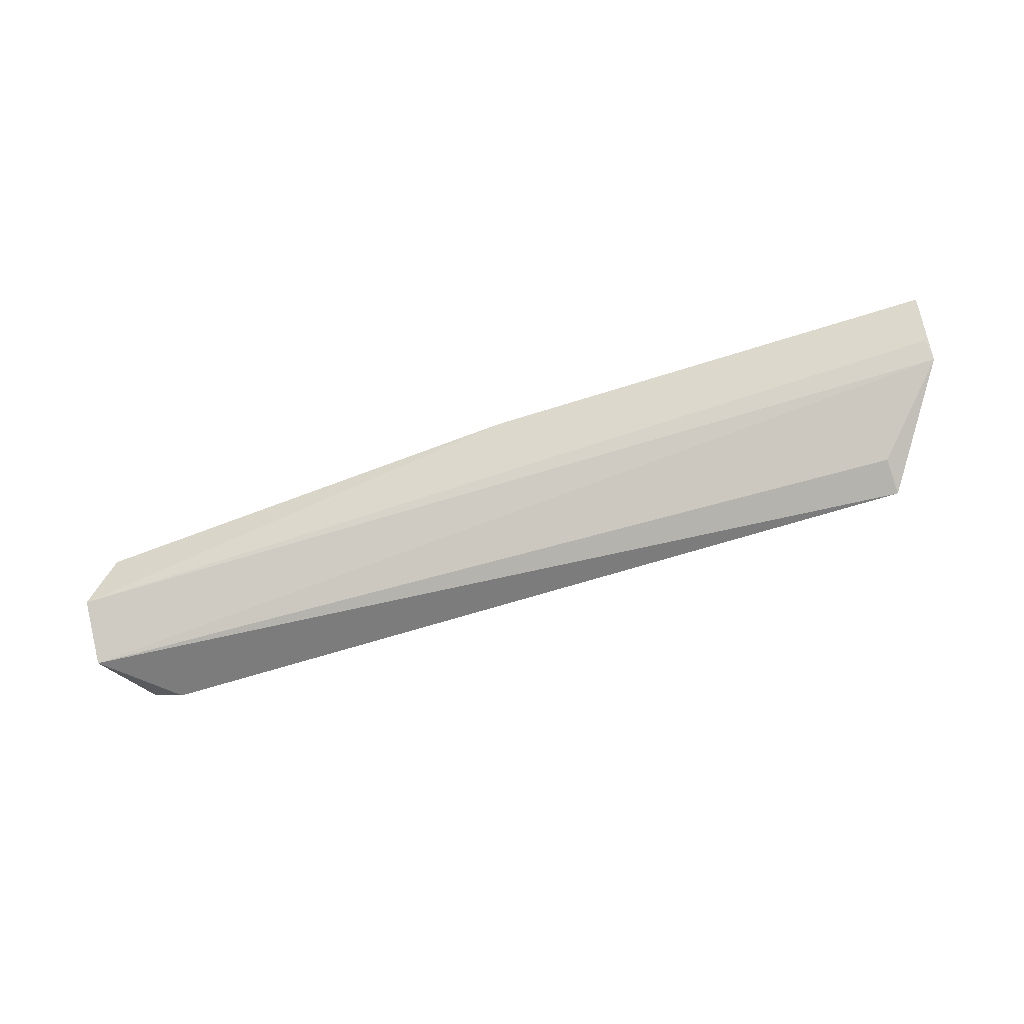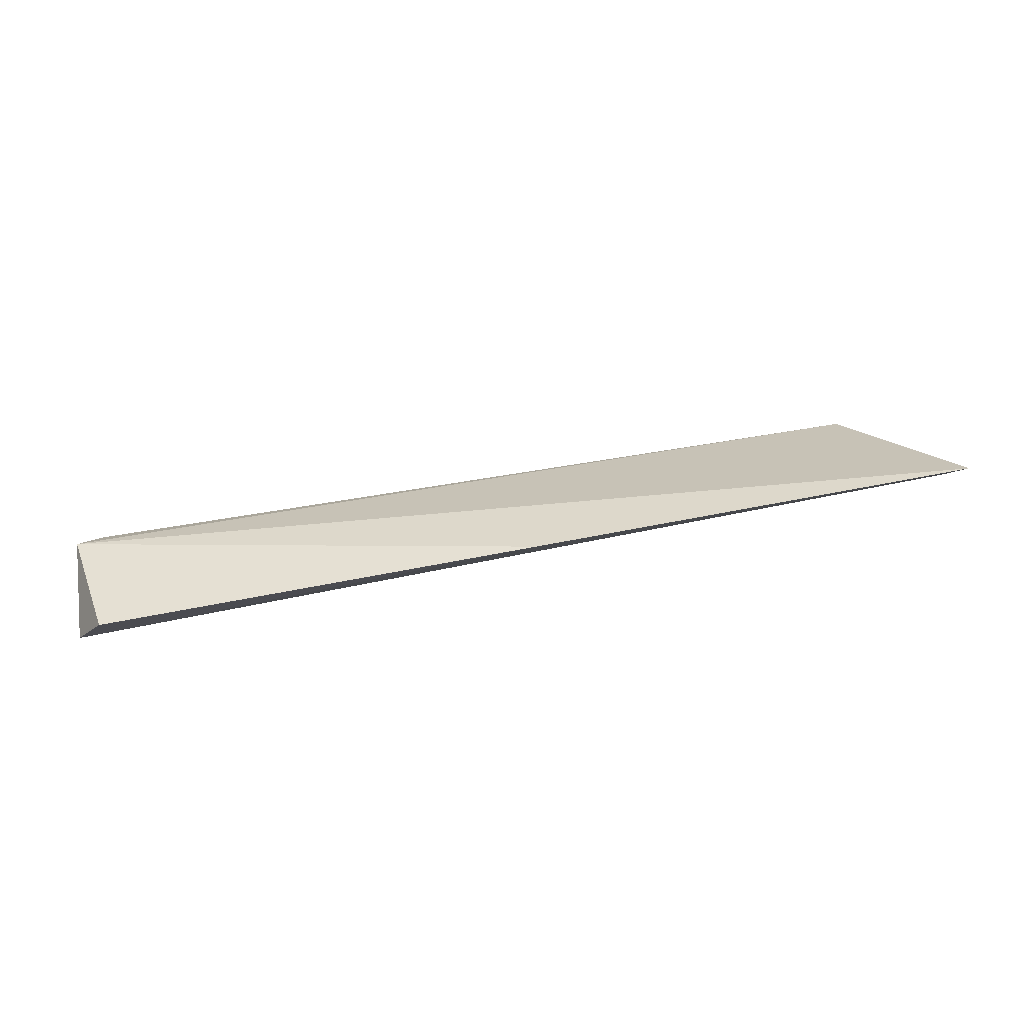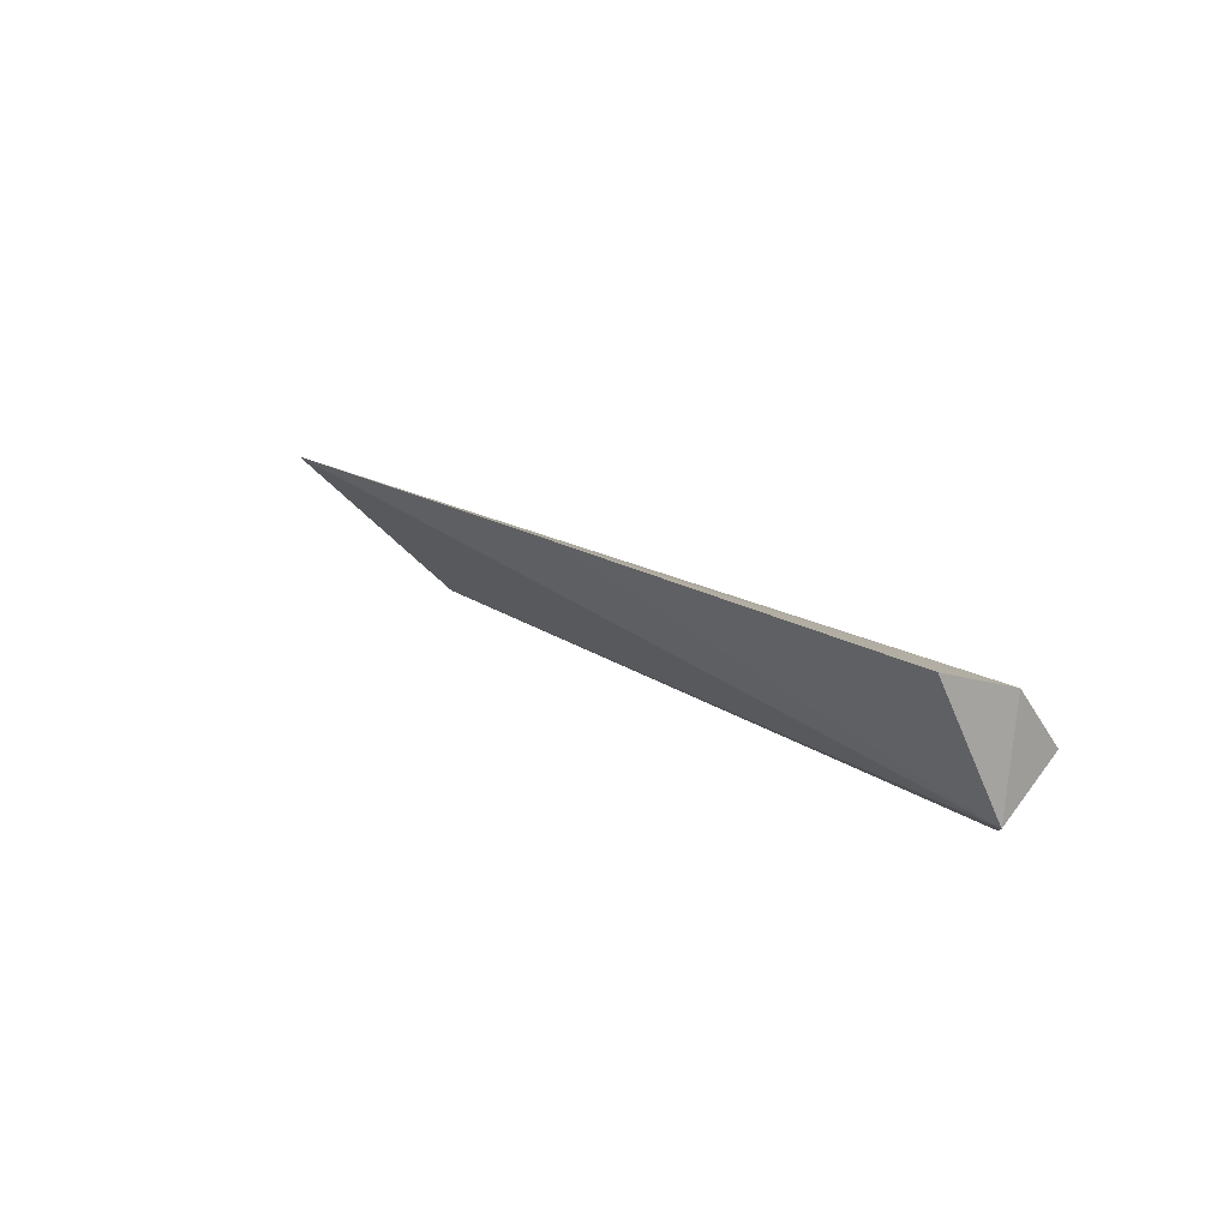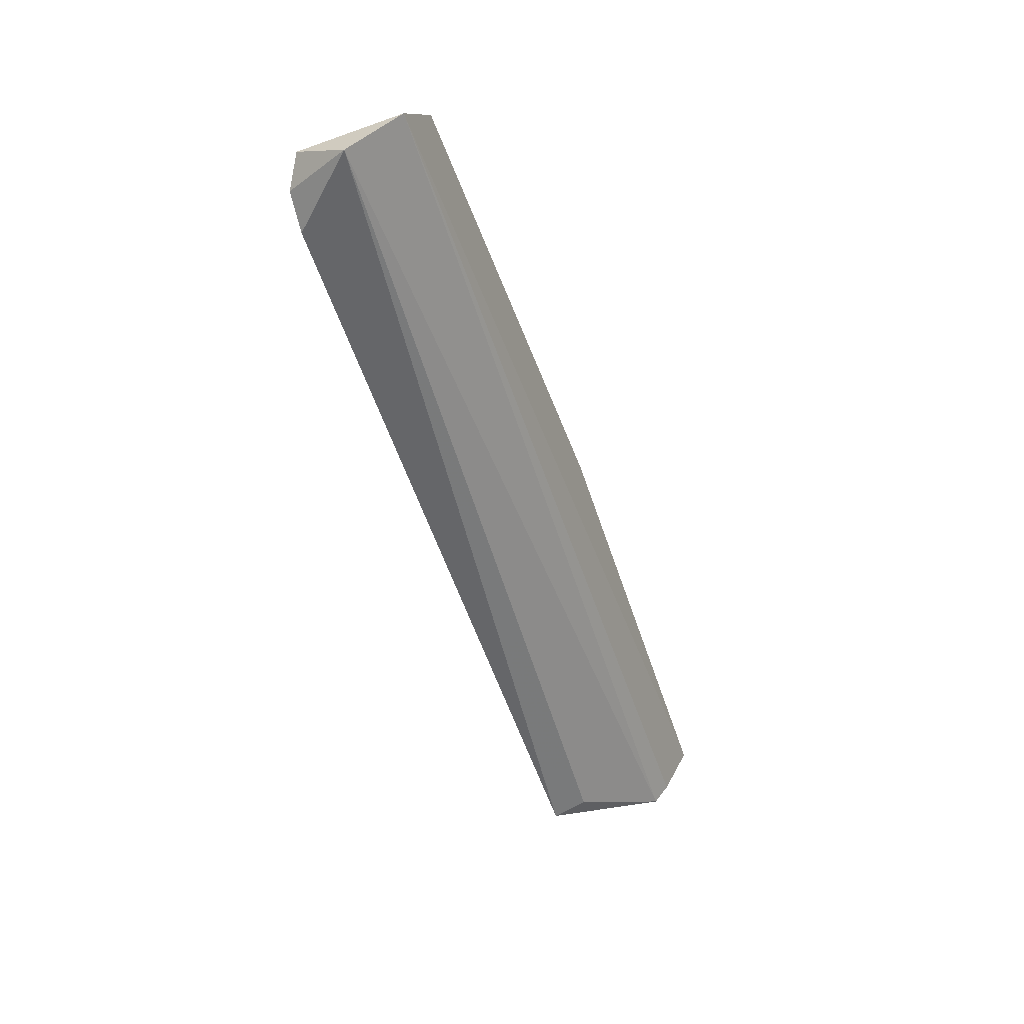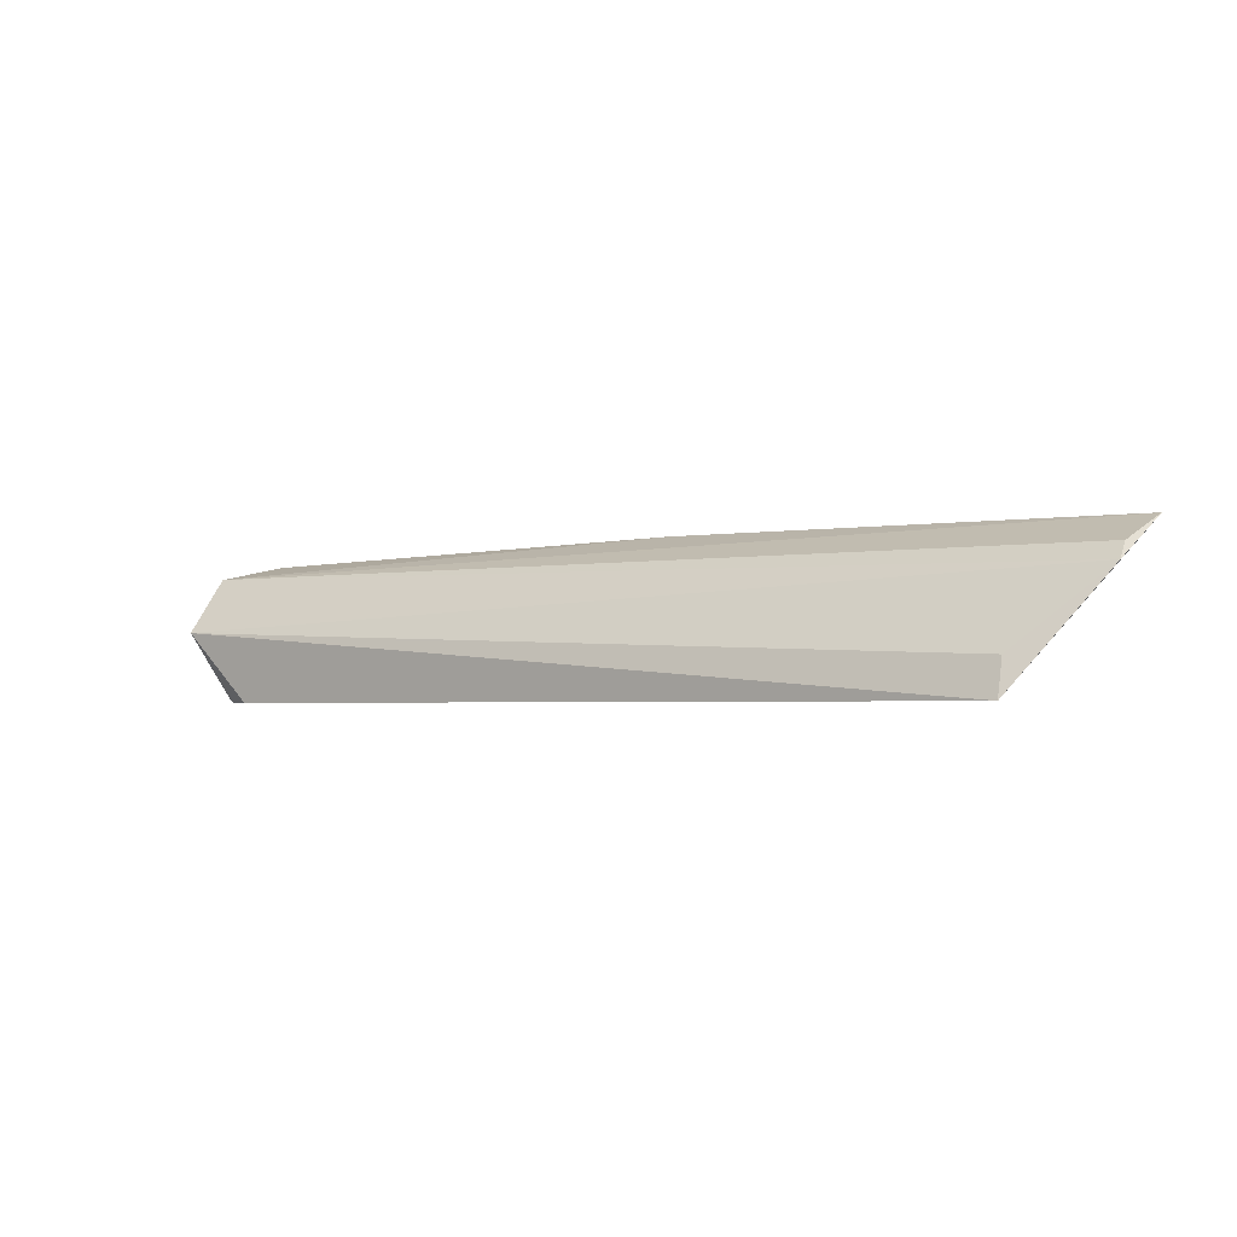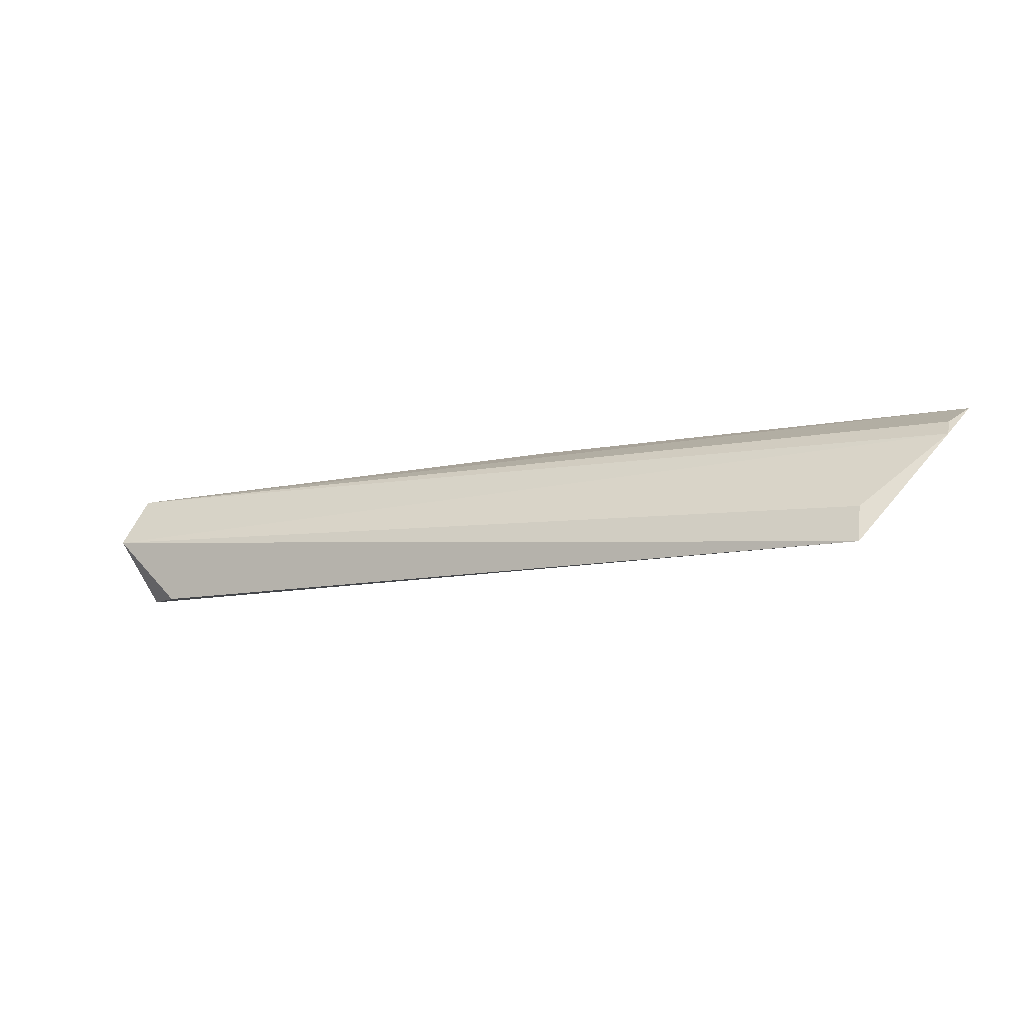
<metadata>
{"format":"obj","ext":"obj","renderer":"f3d","projection":"perspective","resolution":1024,"background":"white","views":[{"elev":-64.3,"azim":17.8,"up":"+Y"},{"elev":63.4,"azim":-11.3,"up":"+Y"},{"elev":15.1,"azim":-125.3,"up":"+Z"},{"elev":-53.6,"azim":-72.4,"up":"+Y"},{"elev":-1.8,"azim":35.1,"up":"+Z"},{"elev":-10.3,"azim":26.9,"up":"+Z"}]}
</metadata>
<code>
v 0.05473 -0.1036 0.009827
v 0.08381 -0.07981 0.05219
v -0.289 -0.1019 0.03487
v -0.2769 -0.06417 0.06171
v 0.08586 -0.05091 0.06805
v -0.2888 -0.08498 0.0563
v -0.2859 -0.08336 0.01351
v 0.05426 -0.09934 0.02375
v -0.09761 -0.05131 0.0679
v 0.08271 -0.0731 0.05837
v -0.2618 -0.09951 0.007602
v -0.2758 -0.09239 0.007734
f 5 2 1
f 6 3 2
f 7 5 1
f 7 6 4
f 7 3 6
f 8 1 2
f 8 2 3
f 8 3 1
f 9 6 5
f 9 4 6
f 9 7 4
f 9 5 7
f 10 6 2
f 10 2 5
f 10 5 6
f 11 1 3
f 12 7 1
f 12 1 11
f 12 11 3
f 12 3 7

</code>
